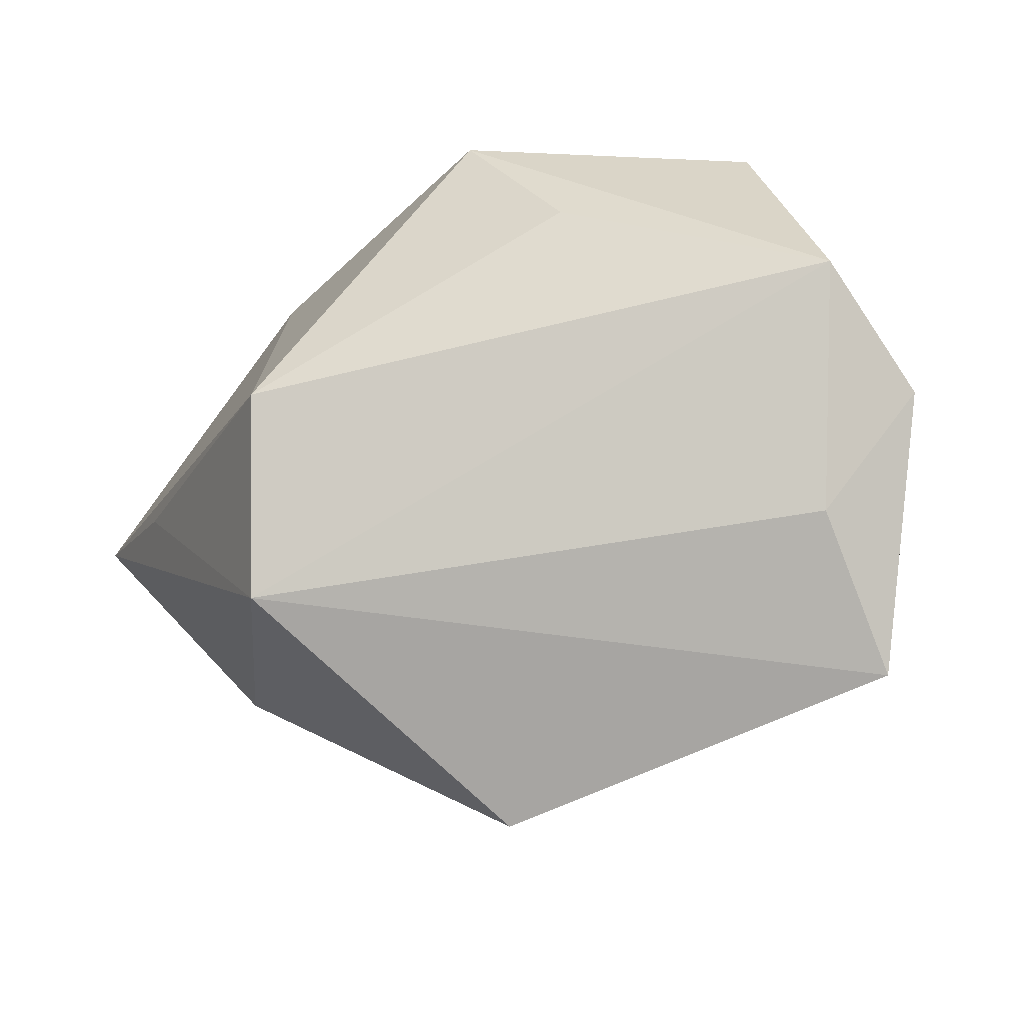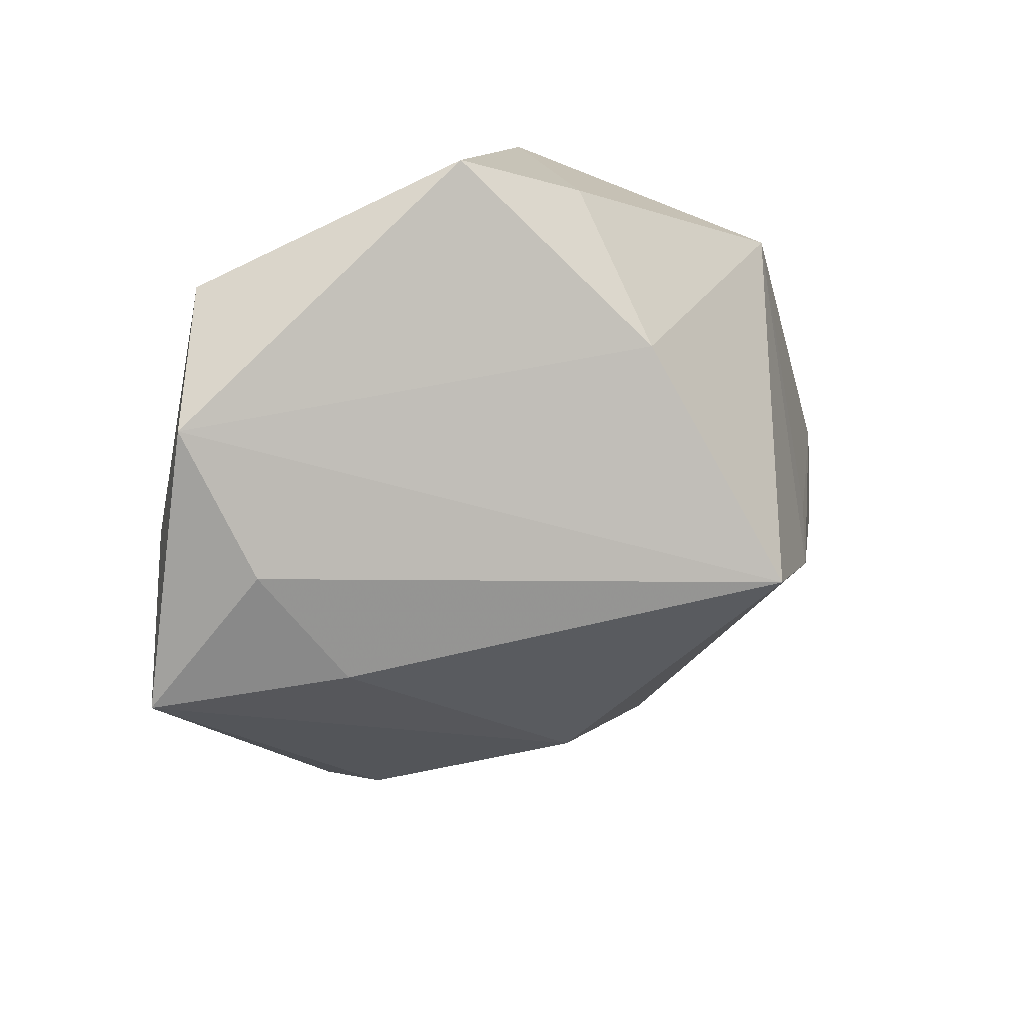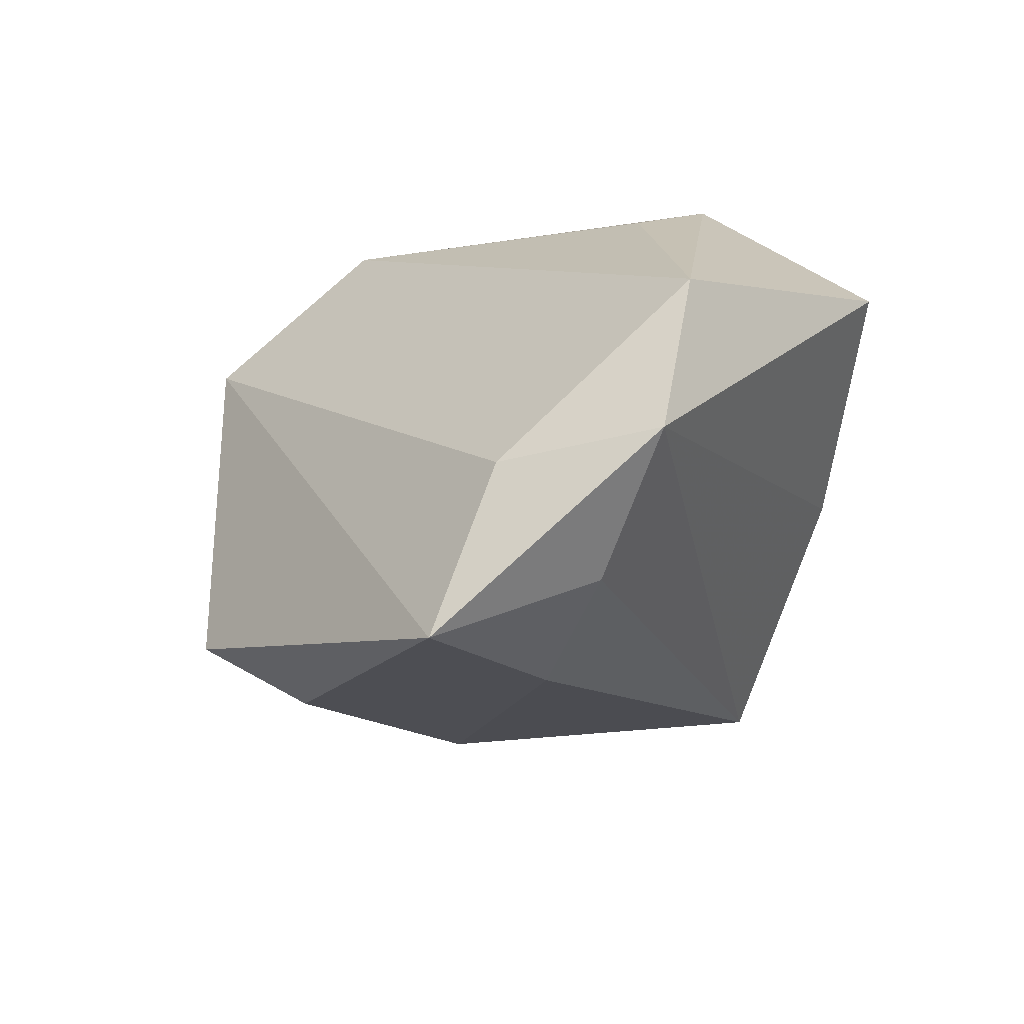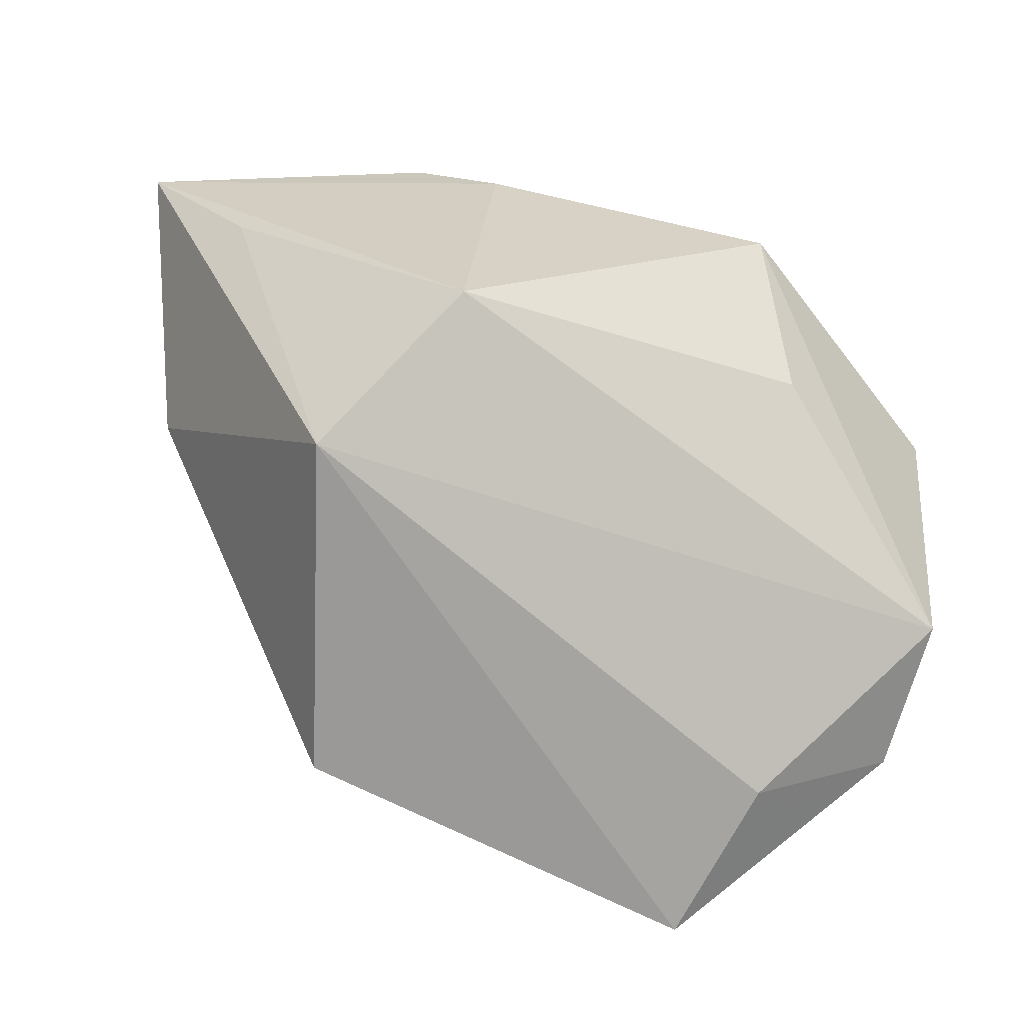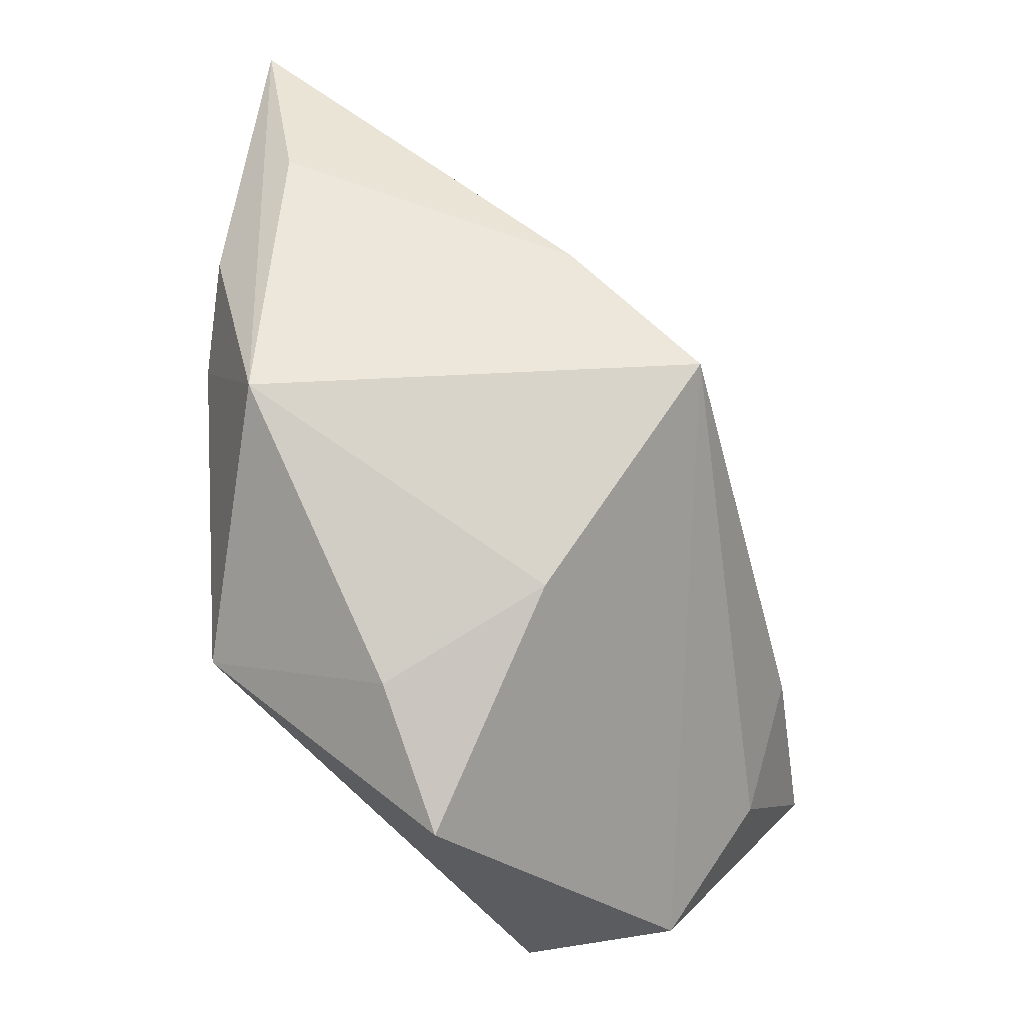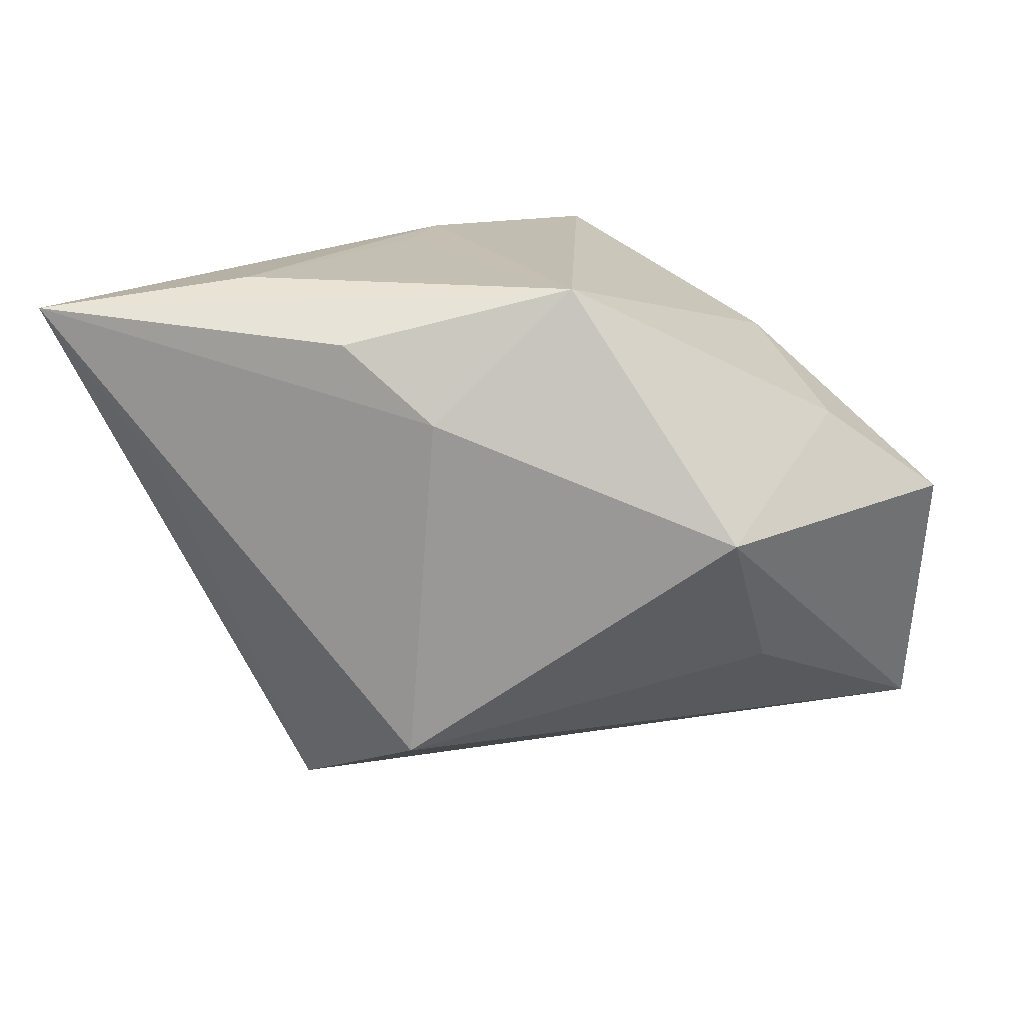
<metadata>
{"format":"obj","ext":"obj","renderer":"f3d","projection":"perspective","resolution":1024,"background":"white","views":[{"elev":-76.1,"azim":-136.9,"up":"+Z"},{"elev":-34.8,"azim":-74.8,"up":"+Y"},{"elev":-27.6,"azim":-134.4,"up":"+Y"},{"elev":-65.9,"azim":173.2,"up":"+Z"},{"elev":51.3,"azim":-93.4,"up":"+Z"},{"elev":17.9,"azim":-176.6,"up":"+Z"}]}
</metadata>
<code>
v 0.02541 0.01651 0.00779
v 0.007232 0.01986 -0.0122
v -0.01134 -0.0234 -0.009549
v -0.00351 -0.01556 0.02111
v 0.01905 0.01417 0.02182
v -0.01604 0.02108 0.004453
v 0.005202 0.02108 0.01291
v -0.03166 0.005164 0.004384
v -0.02314 0.008332 0.01096
v 0.01158 0.0198 0.01824
v 0.01446 -0.0162 -0.02038
v 0.007464 -0.006992 0.02176
v 0.008977 -0.00055 0.02182
v -0.01816 -0.003371 0.01491
v -0.0189 -0.01358 -0.02184
v -0.01421 -0.02542 -0.02336
v -0.004212 0.01697 0.02182
v 0.03386 0.01589 0.01973
v 0.009679 -0.0203 -0.0143
v 0.009481 -0.01929 0.00142
v -0.03097 -0.001614 -0.01527
v -0.02037 -0.01998 -0.01337
v 0.03005 -0.0007904 0.00557
v -0.01861 0.01349 -0.006474
v 0.01652 0.009445 -0.01879
v 0.02484 -0.007805 0.004253
v -0.02914 -0.01286 -0.01639
f 2 24 6
f 25 11 16
f 14 27 4
f 14 8 27
f 4 17 14
f 21 8 6
f 6 24 21
f 27 8 21
f 24 2 21
f 21 2 25
f 18 17 5
f 6 8 9
f 9 17 6
f 8 14 9
f 9 14 17
f 1 18 25
f 25 2 1
f 1 2 18
f 7 2 6
f 18 2 7
f 6 17 7
f 27 16 22
f 22 16 3
f 4 27 22
f 22 3 4
f 4 26 12
f 12 26 18
f 18 5 12
f 12 17 4
f 20 26 4
f 4 3 20
f 3 16 20
f 18 26 23
f 23 26 11
f 25 18 23
f 23 11 25
f 15 16 27
f 27 21 15
f 25 16 15
f 15 21 25
f 10 17 18
f 18 7 10
f 10 7 17
f 13 5 17
f 17 12 13
f 13 12 5
f 11 26 19
f 26 20 19
f 19 16 11
f 19 20 16

</code>
